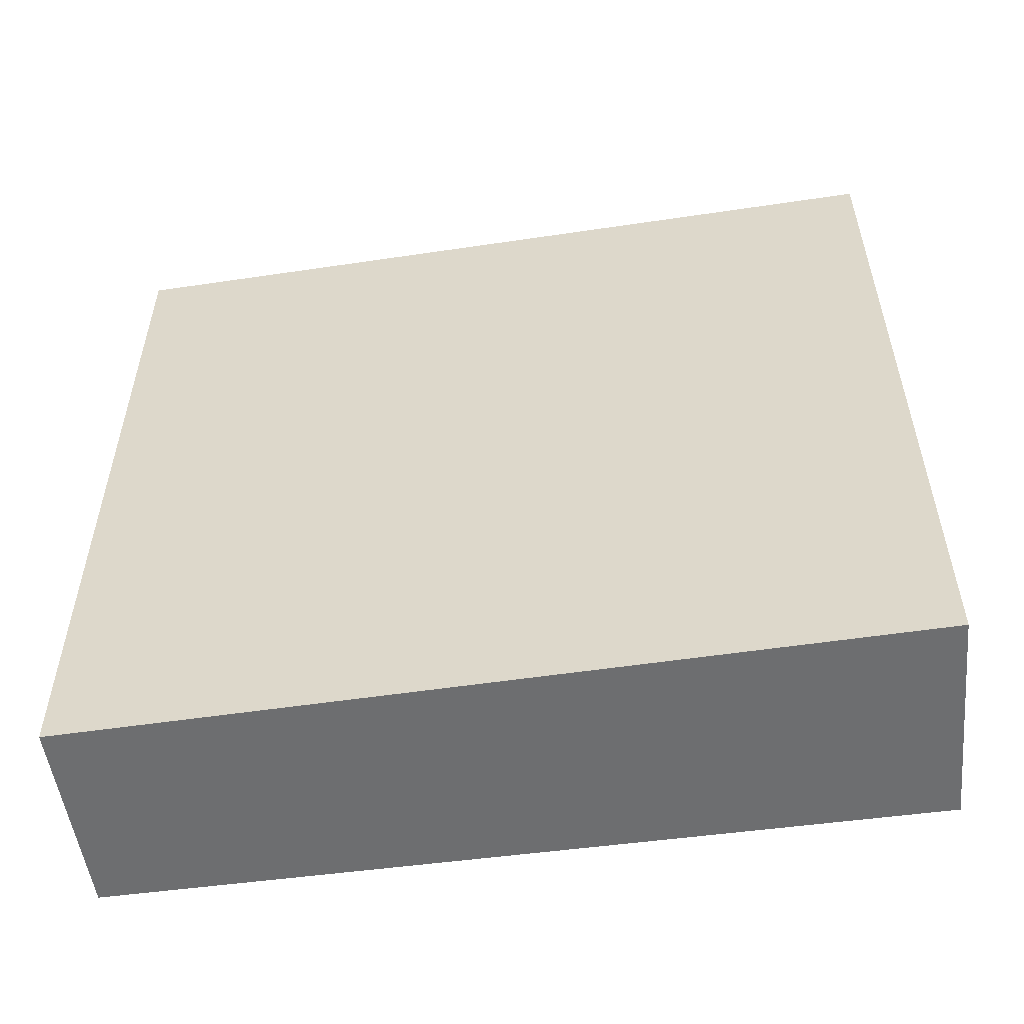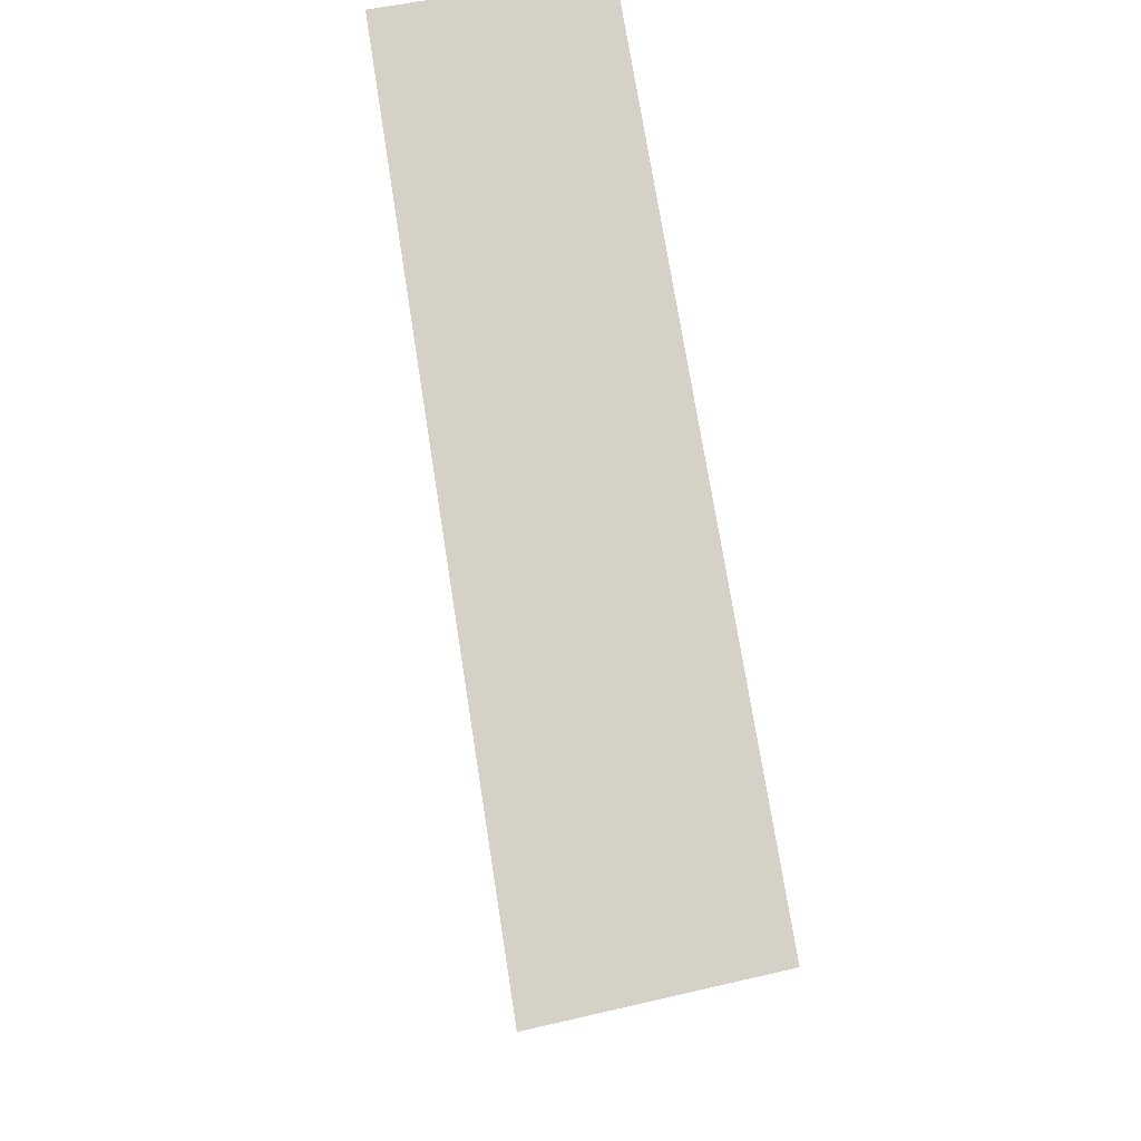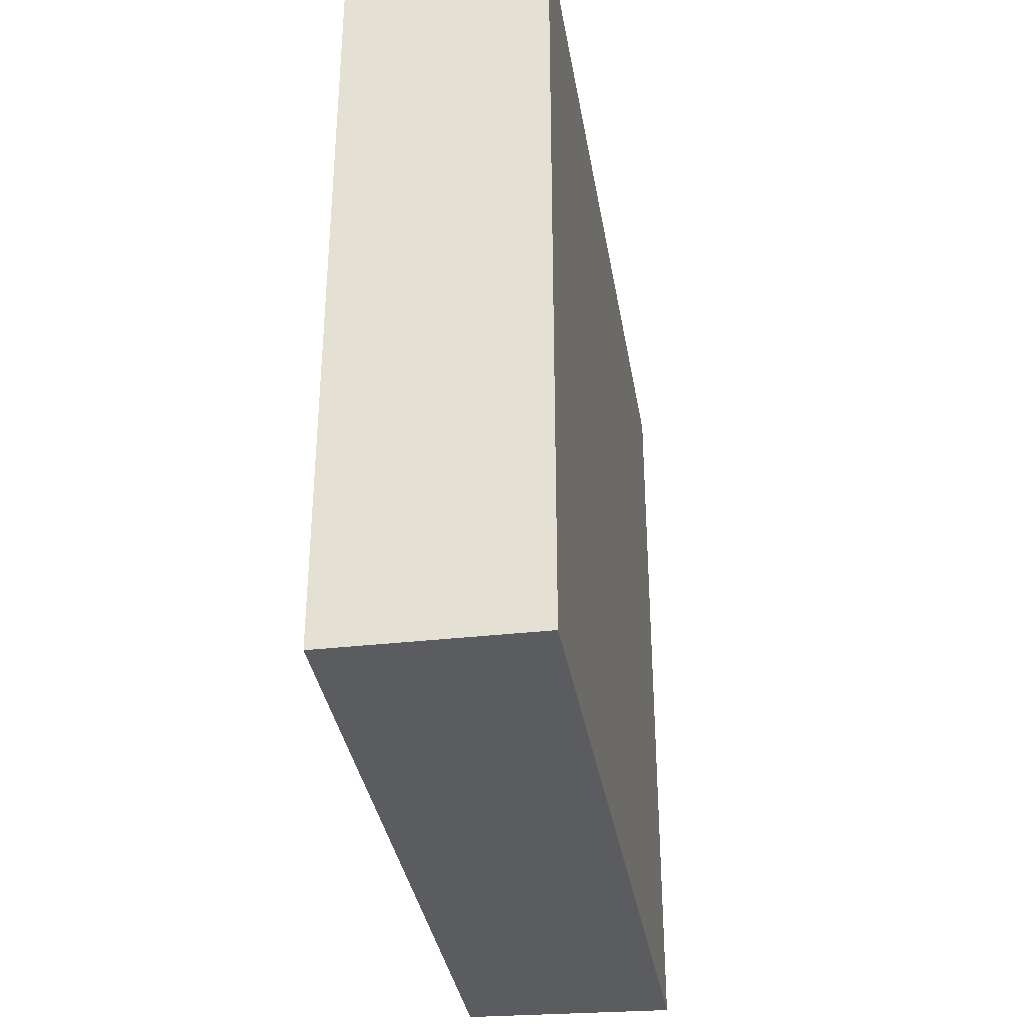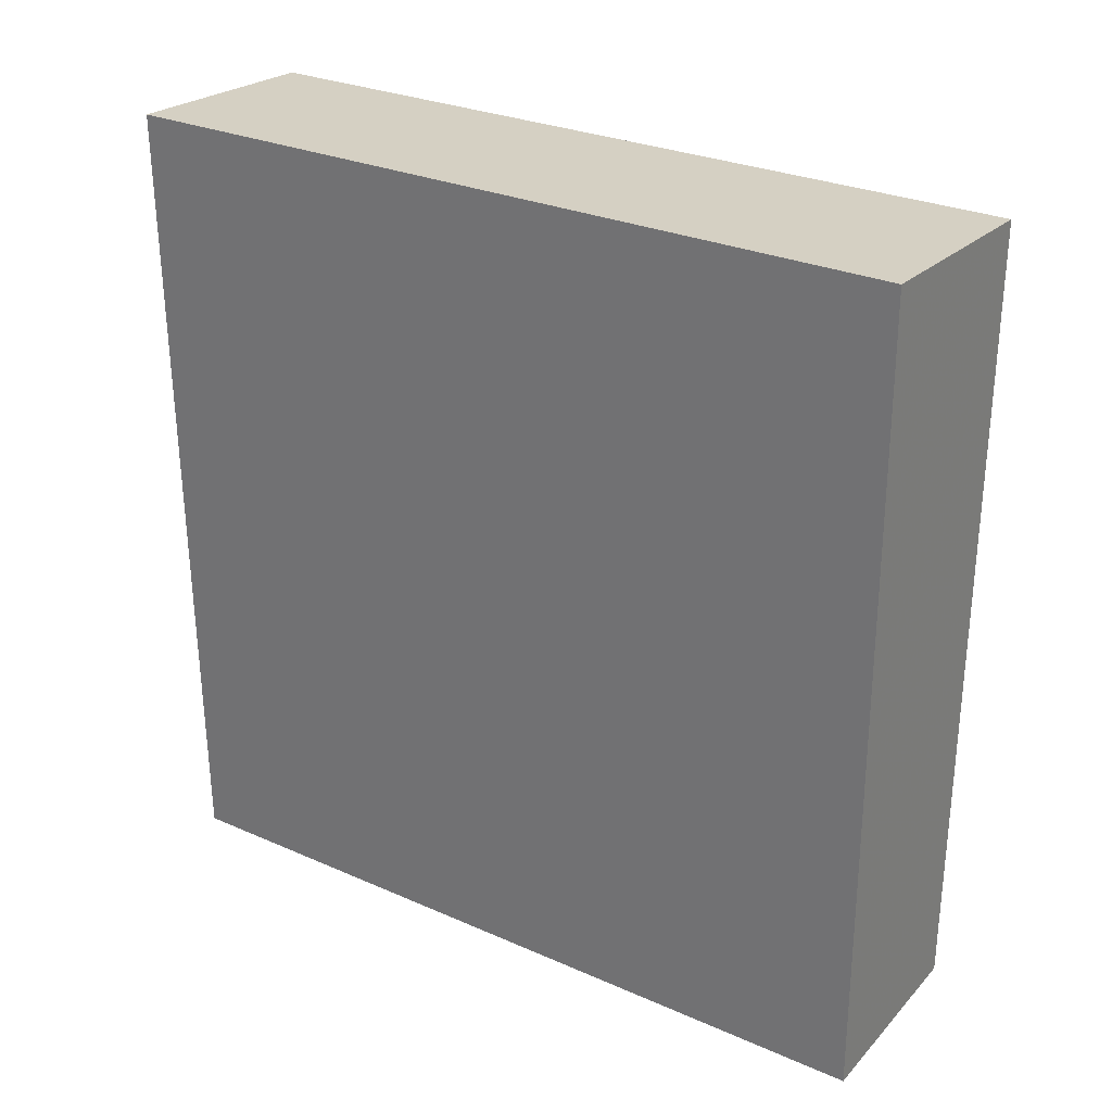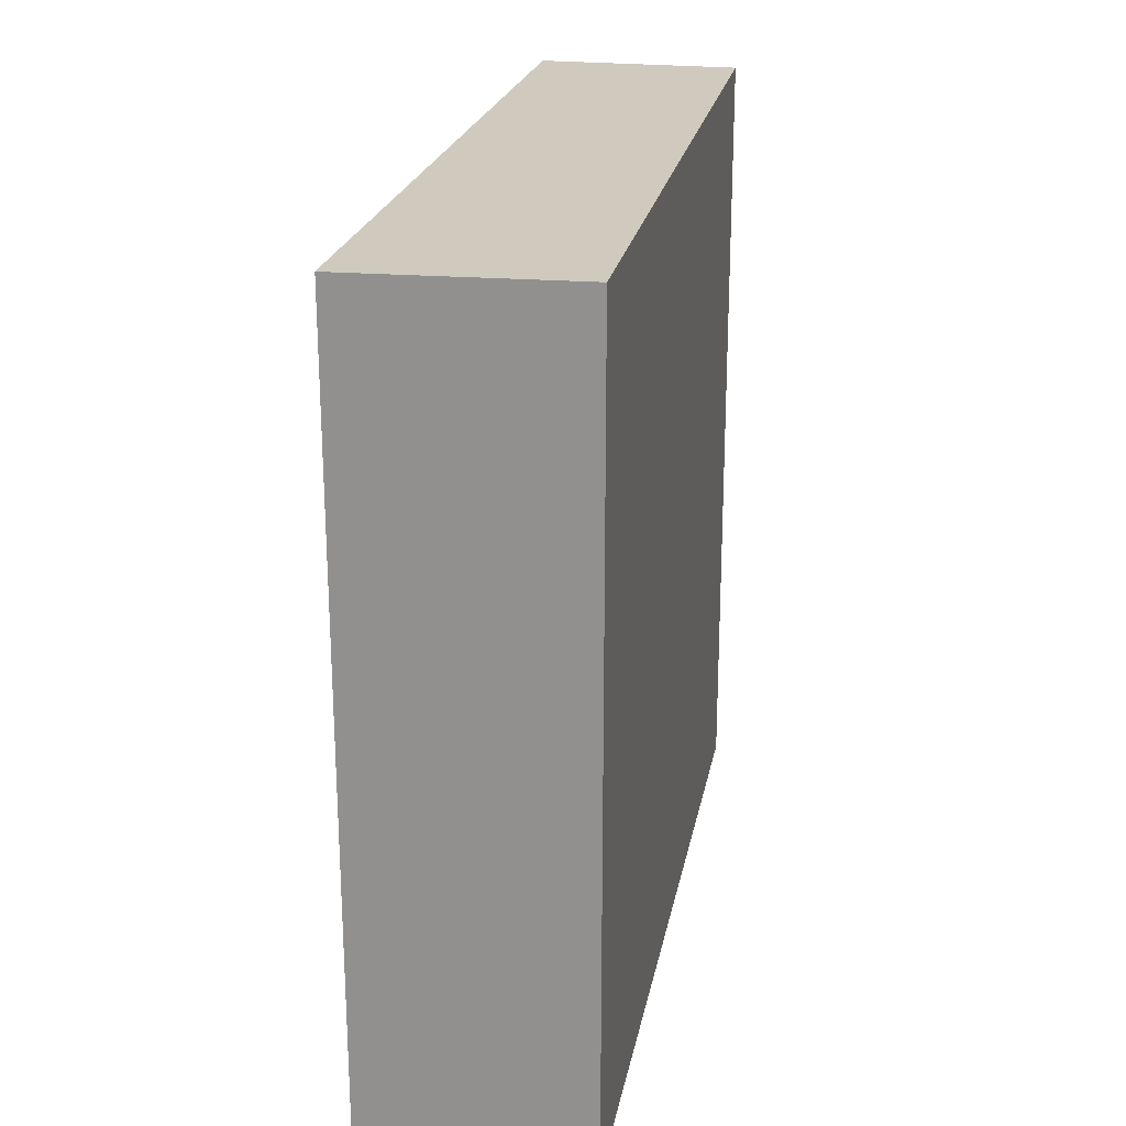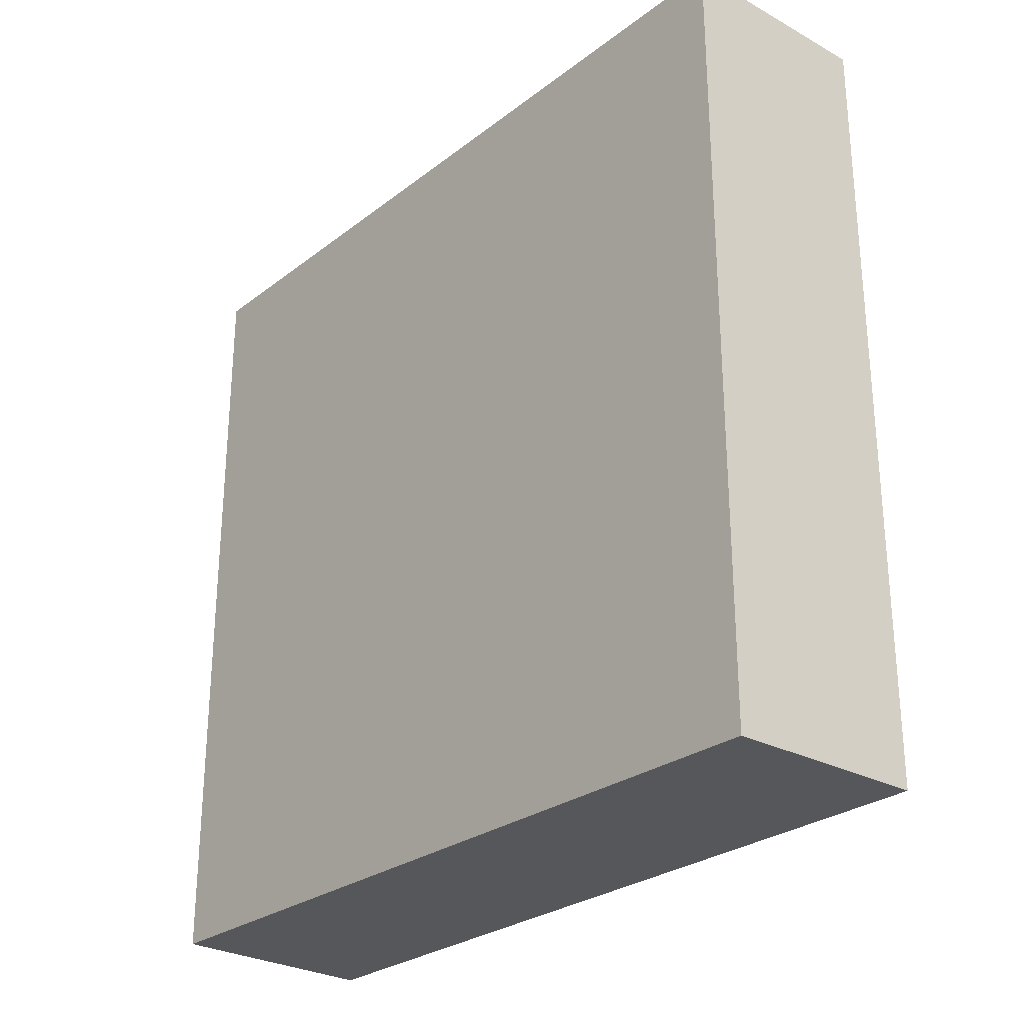
<metadata>
{"format":"obj","ext":"obj","renderer":"f3d","projection":"perspective","resolution":1024,"background":"white","views":[{"elev":-54.2,"azim":-81.6,"up":"+Y"},{"elev":79.7,"azim":-9.4,"up":"+Y"},{"elev":-34.1,"azim":-171.2,"up":"+Y"},{"elev":28.5,"azim":-56.6,"up":"+Z"},{"elev":23.0,"azim":10.8,"up":"+Y"},{"elev":-27.0,"azim":139.8,"up":"+Y"}]}
</metadata>
<code>
v 0.01538 0.2631 -0.2078
v 0.01537 0.2069 -0.2078
v 0.01508 0.2069 -0.2651
v 0.0006018 0.2631 -0.2651
v -3.1e-08 0.2631 -0.2069
v 0.01508 0.2631 -0.2651
v -3.1e-08 0.2069 -0.2069
v 0.0006018 0.2069 -0.2651
f 1 2 3
f 5 2 1
f 5 1 4
f 6 1 3
f 6 3 4
f 6 4 1
f 7 3 2
f 7 2 5
f 7 5 4
f 8 7 4
f 8 4 3
f 8 3 7

</code>
